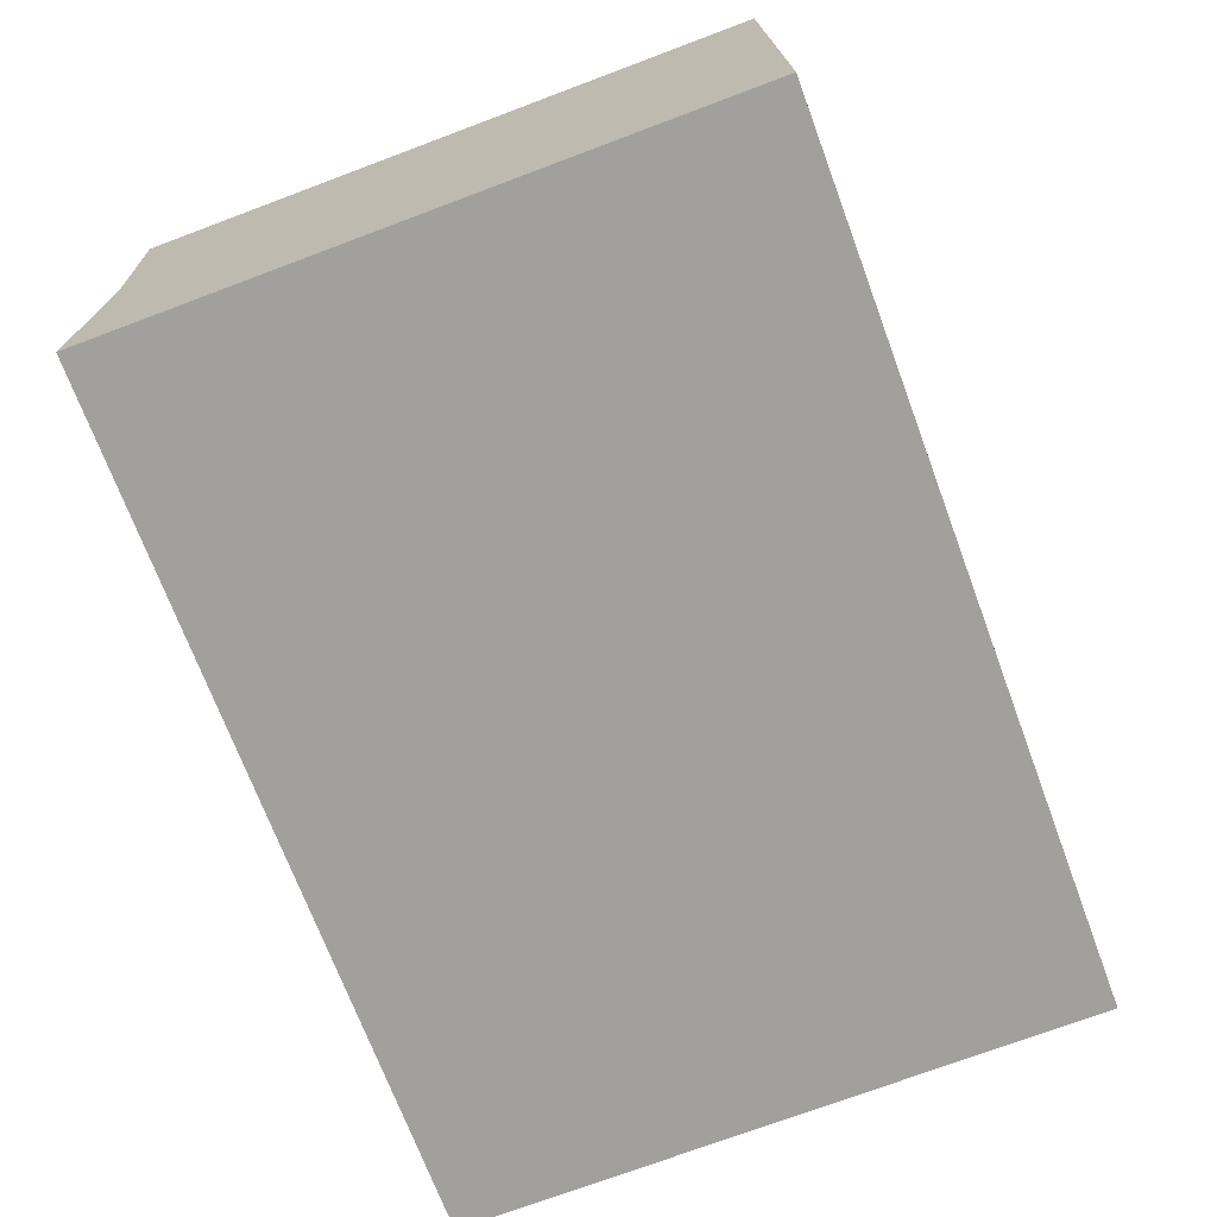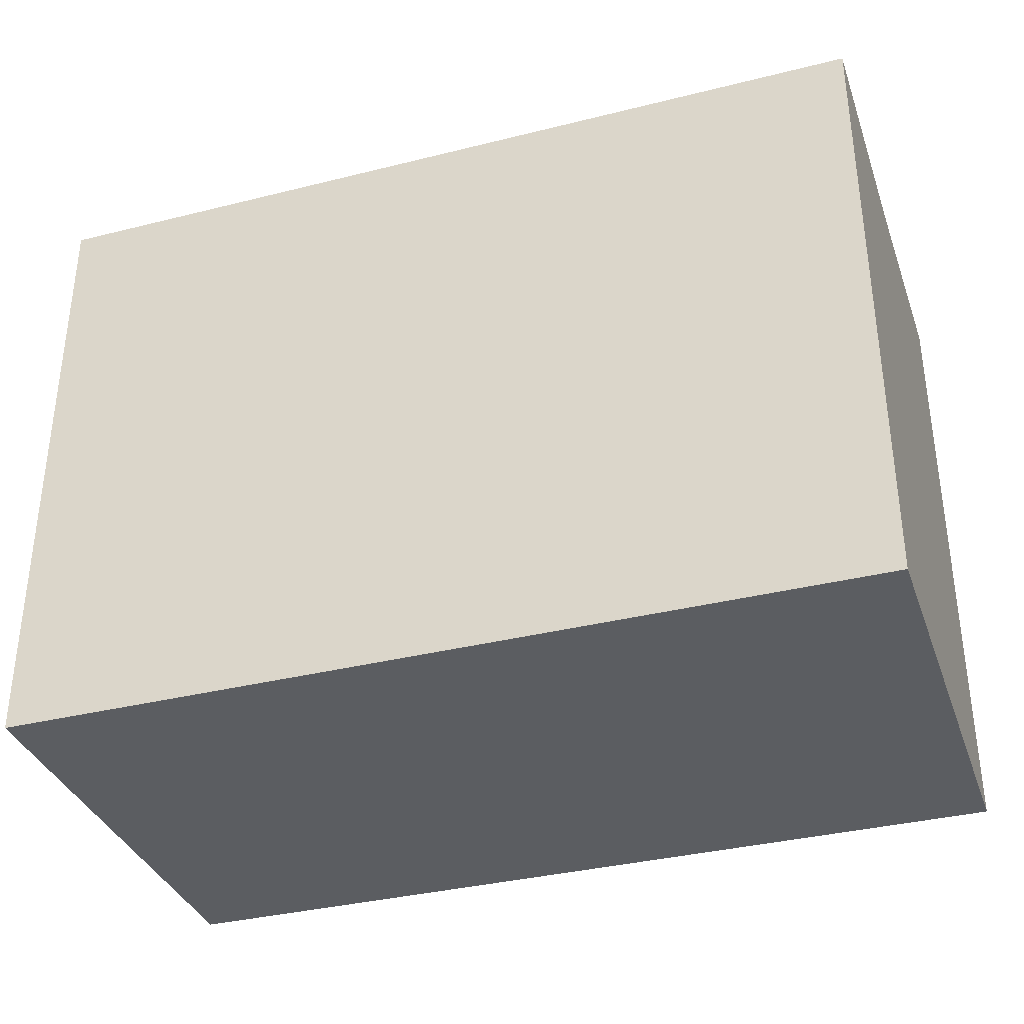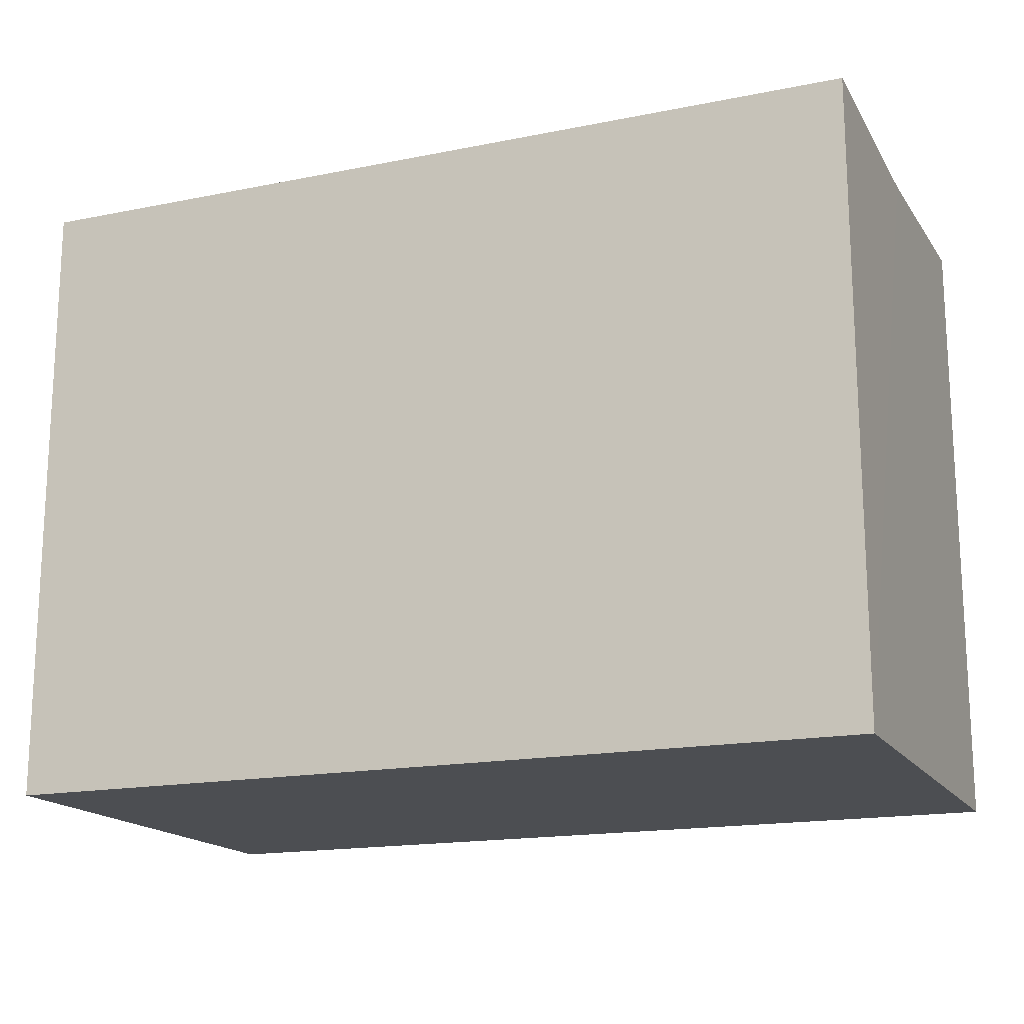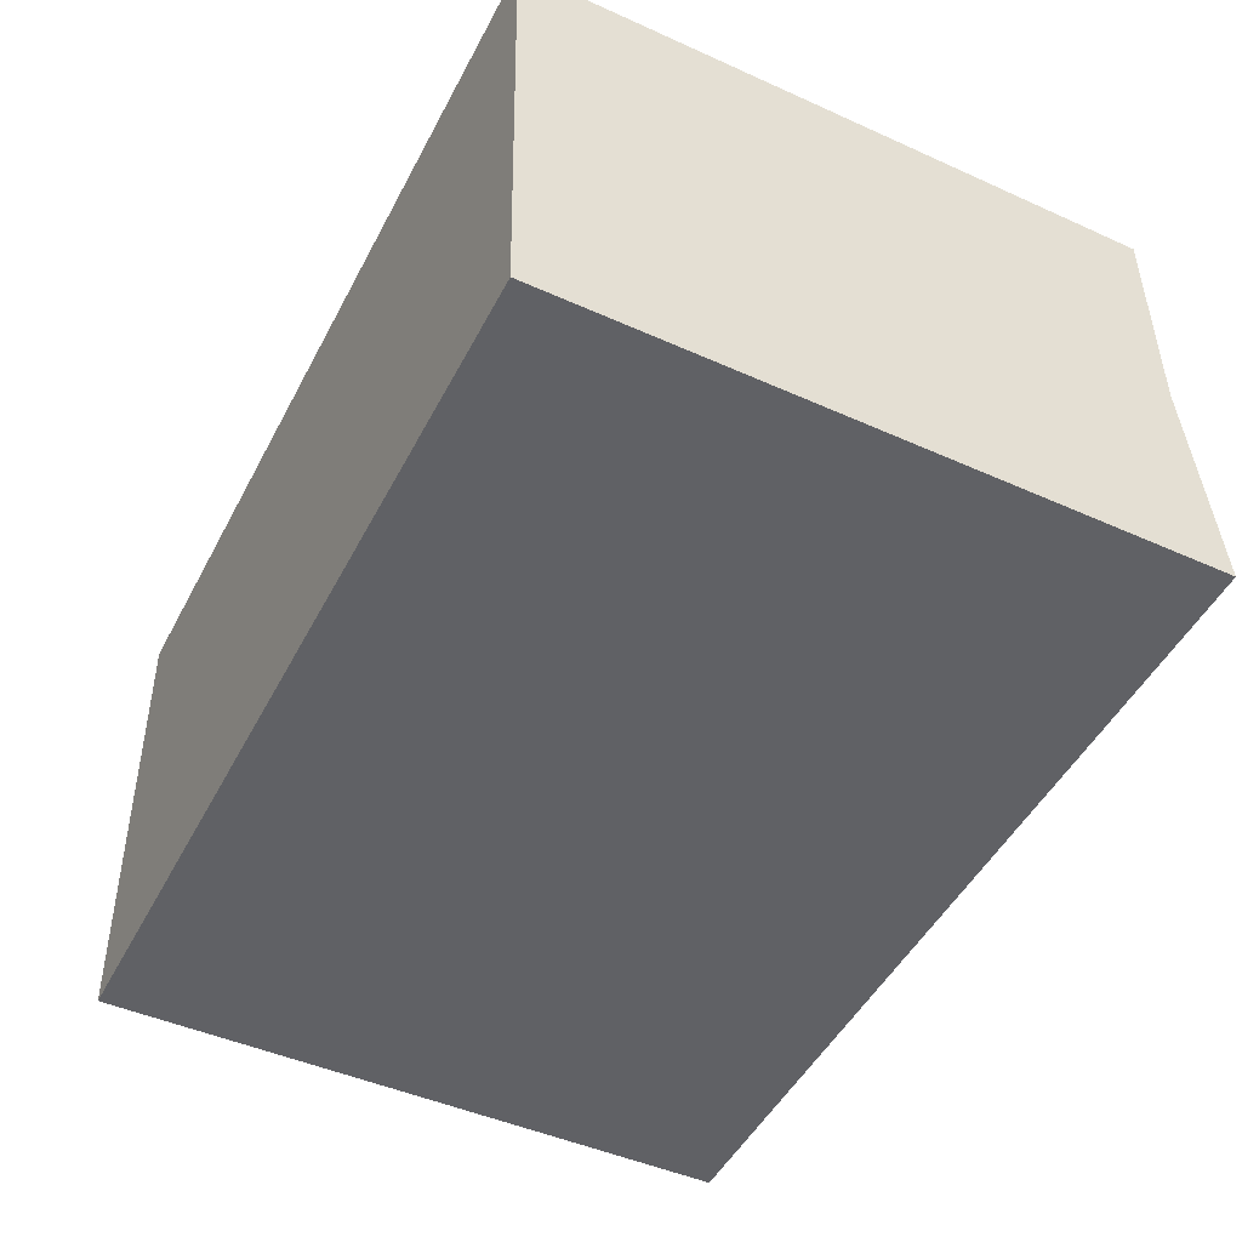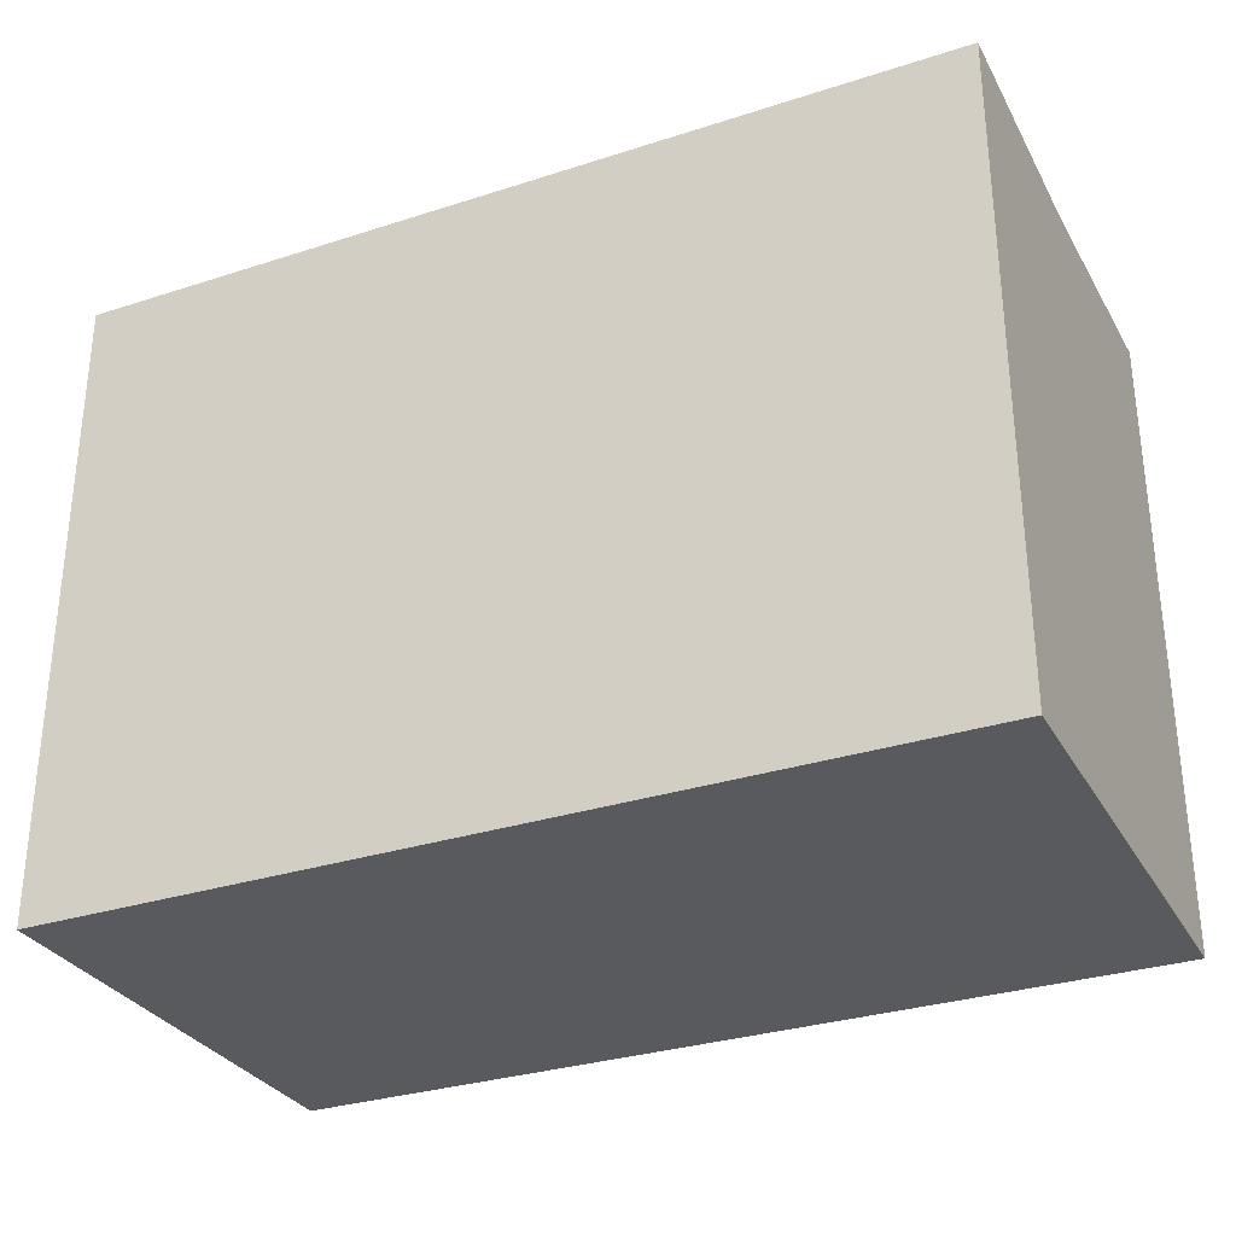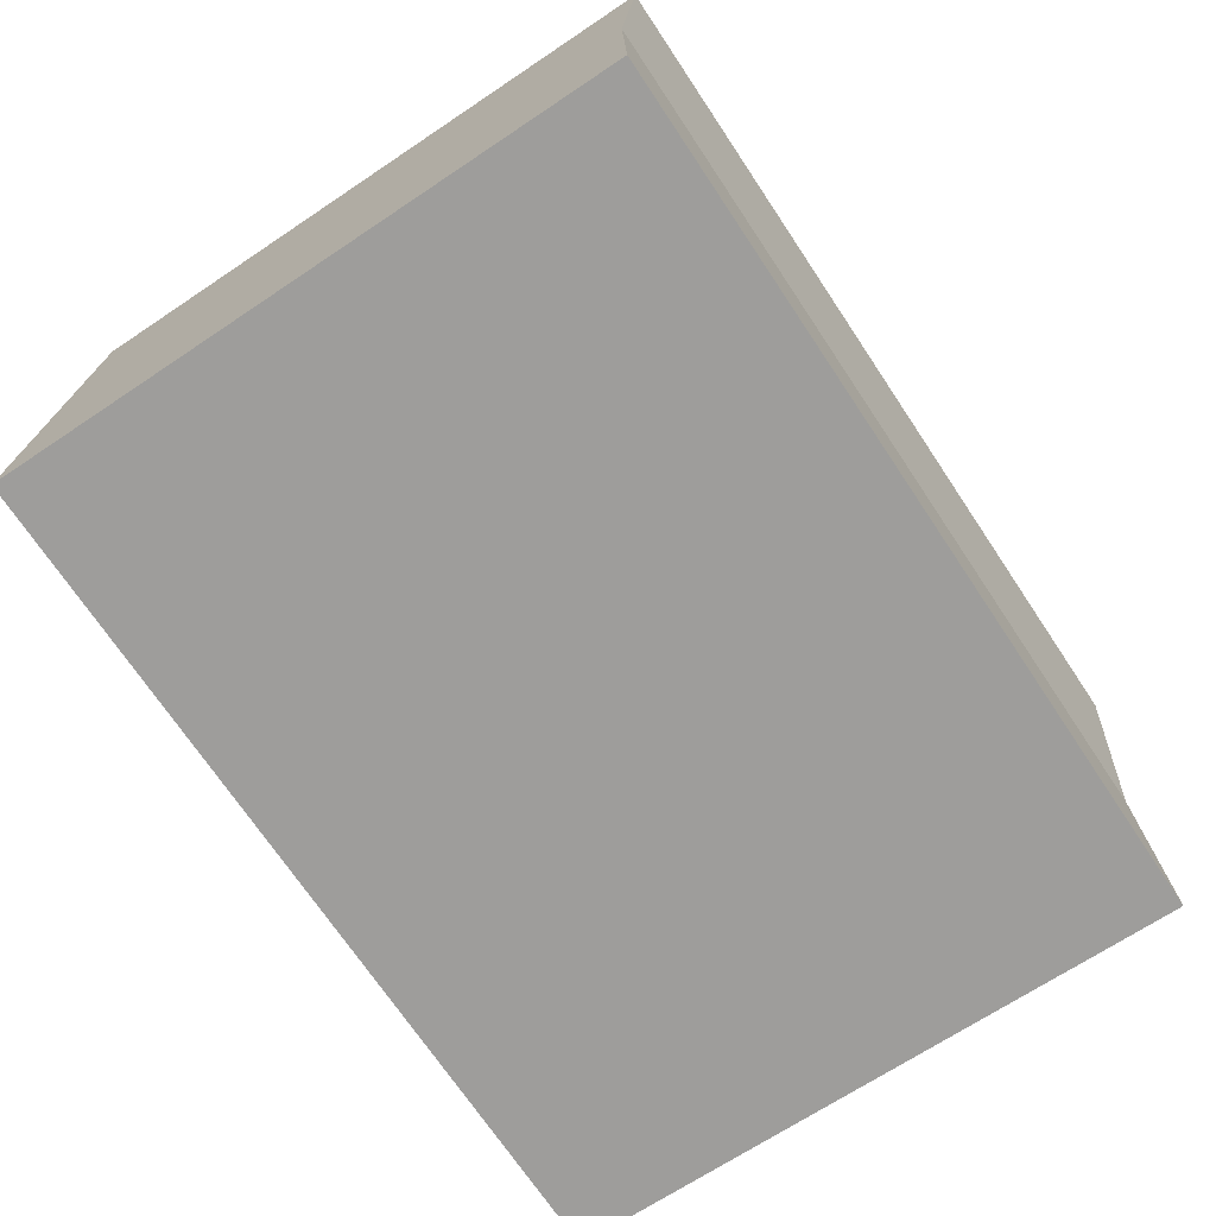
<metadata>
{"format":"obj","ext":"obj","renderer":"f3d","projection":"perspective","resolution":1024,"background":"white","views":[{"elev":-73.8,"azim":-69.5,"up":"+Z"},{"elev":-35.4,"azim":15.9,"up":"+Y"},{"elev":-16.8,"azim":19.8,"up":"+Y"},{"elev":-46.6,"azim":62.9,"up":"+Z"},{"elev":-30.8,"azim":-157.5,"up":"+Y"},{"elev":-68.6,"azim":123.8,"up":"+Z"}]}
</metadata>
<code>
v  0.538 18.14 -13.43
v  25.57 18.15 -12.42
v  0.54 18.15 -13.49
v  0.27 17.85 -6.744
v  25.28 17.85 -5.678
v  0 18.15 1.111e-15
v  24.99 18.15 1.065
v  0.54 8.259e-16 -13.49
v  0.538 8.222e-16 -13.43
v  0 0 0
v  0.27 4.13e-16 -6.744
v  24.99 -6.521e-17 1.065
v  25.57 7.606e-16 -12.42
v  25.28 3.477e-16 -5.678
g defaultobject
f 1 2 3
f 2 1 4
f 2 4 5
f 6 5 4
f 5 6 7
f 8 1 3
f 1 8 4
f 4 8 6
f 6 8 9
f 6 9 10
f 10 9 11
f 10 7 6
f 7 10 12
f 12 5 7
f 5 12 2
f 2 12 13
f 13 12 14
f 13 3 2
f 3 13 8
f 10 14 12
f 14 10 11
f 14 11 13
f 13 11 9
f 13 9 8

</code>
